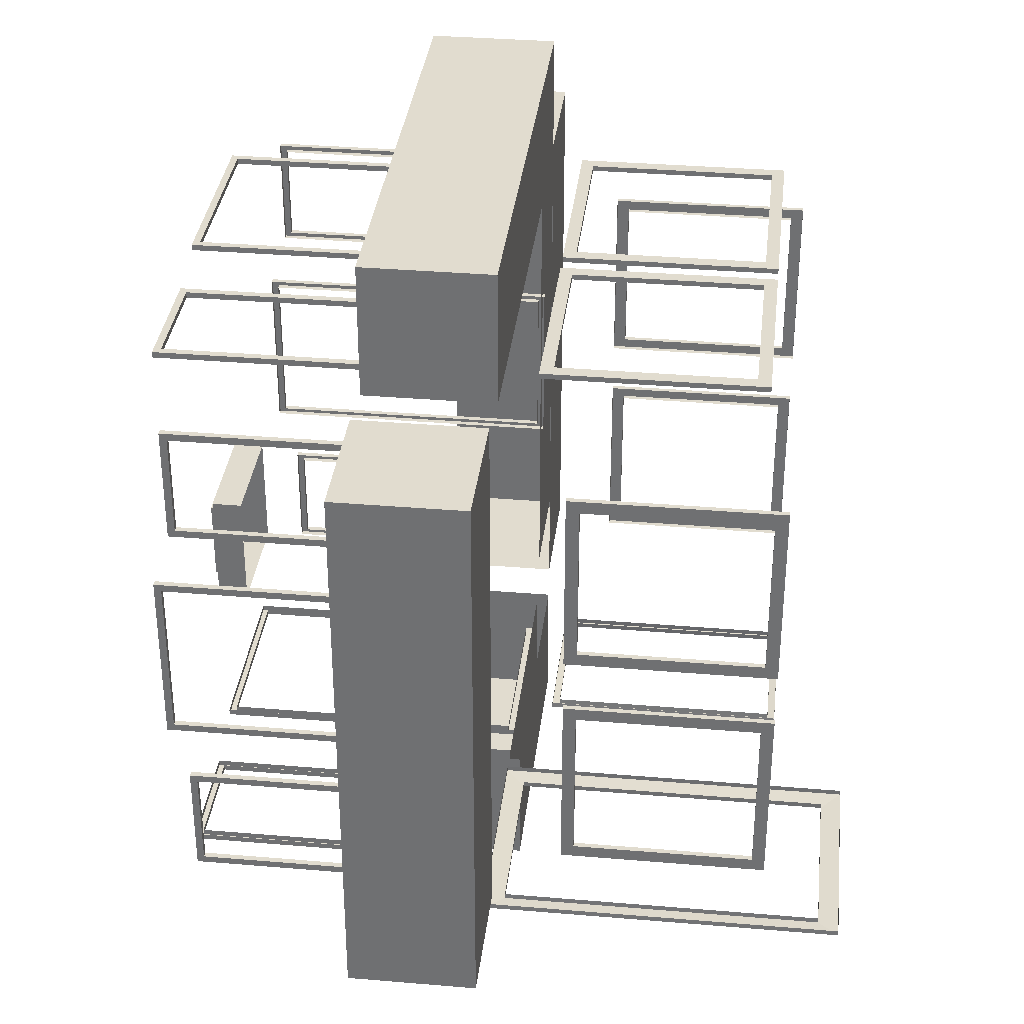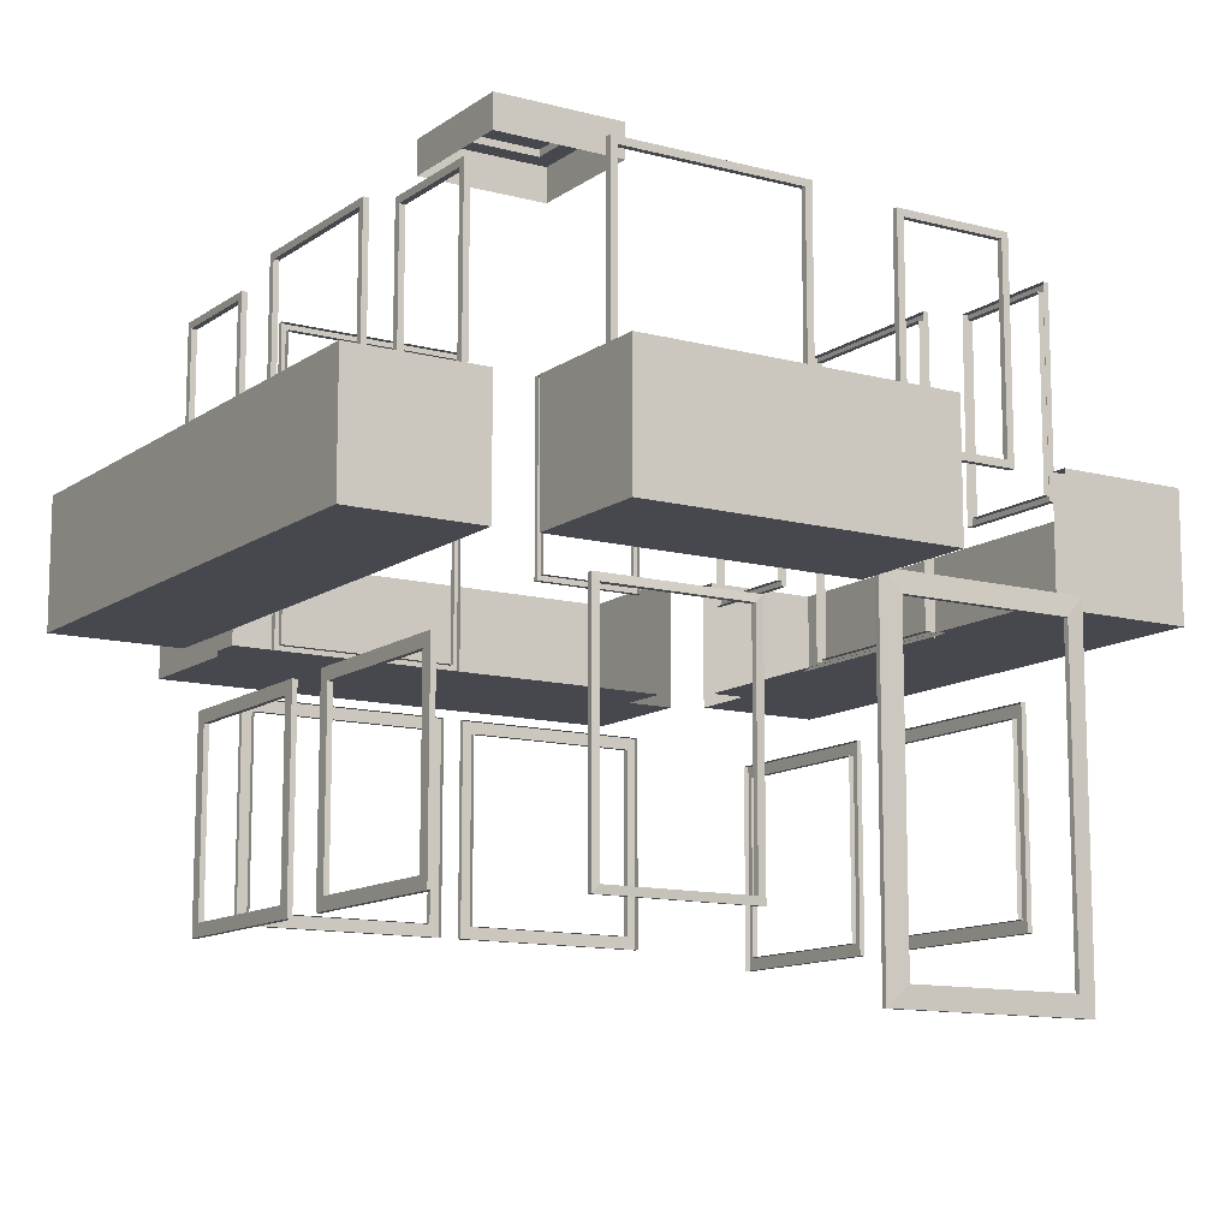
<metadata>
{"format":"obj","ext":"obj","renderer":"f3d","projection":"perspective","resolution":1024,"background":"white","views":[{"elev":34.3,"azim":-83.5,"up":"+Z"},{"elev":-11.9,"azim":147.7,"up":"+Y"}]}
</metadata>
<code>
o Plane.014
o serramenti
v -4.414 12.11 27.87
v -4.414 8.997 27.87
v -2.551 8.997 27.87
v -2.551 12.11 27.87
v -6.53 12.04 27.87
v -6.53 10.04 27.87
v -5.451 10.04 27.87
v -5.451 12.04 27.87
v -2.55 12.12 33.91
v -2.55 8.999 33.91
v -4.422 8.999 33.91
v -4.422 12.12 33.91
v -5.449 12.03 33.91
v -5.449 10.03 33.91
v -6.53 10.03 33.91
v -6.53 12.03 33.91
v -7.385 11.82 29.35
v -7.385 9.929 29.35
v -7.385 9.929 28.34
v -7.385 11.82 28.34
v -1.348 11.82 32.43
v -1.348 9.929 32.43
v -1.348 9.929 33.44
v -1.348 11.82 33.44
v -7.385 9.929 33.44
v -7.385 11.82 33.44
v -7.385 9.929 32.43
v -7.385 11.82 32.43
v -1.348 11.82 28.34
v -1.348 9.929 28.34
v -1.348 9.929 29.35
v -1.348 11.82 29.35
v -7.385 12.01 31.71
v -7.385 9 31.71
v -7.385 9 30.07
v -7.385 12.01 30.07
v -1.348 12.01 30.07
v -1.348 9 30.07
v -1.348 9 31.71
v -1.348 12.01 31.71
v -7.385 9.856 29.42
v -7.385 11.89 29.42
v -7.385 11.89 28.27
v -7.385 9.856 28.27
v -1.348 9.856 32.36
v -1.348 11.89 32.36
v -1.348 11.89 33.52
v -1.348 9.856 33.52
v -5.377 9.961 33.91
v -5.377 12.11 33.91
v -6.602 12.11 33.91
v -6.602 9.961 33.91
v -7.385 9.856 33.52
v -7.385 11.89 33.52
v -7.385 11.89 32.36
v -7.385 9.856 32.36
v -7.385 8.928 31.78
v -7.385 12.08 31.78
v -7.385 12.08 30
v -7.385 8.928 30
v -2.478 8.927 33.91
v -2.478 12.19 33.91
v -4.494 12.19 33.91
v -4.494 8.927 33.91
v -1.348 9.856 28.27
v -1.348 11.89 28.27
v -1.348 11.89 29.42
v -1.348 9.856 29.42
v -1.348 8.928 30
v -1.348 12.08 30
v -1.348 12.08 31.78
v -1.348 8.928 31.78
v -6.602 9.964 27.87
v -6.602 12.11 27.87
v -5.379 12.11 27.87
v -5.379 9.964 27.87
v -4.486 8.925 27.87
v -4.486 12.18 27.87
v -2.479 12.18 27.87
v -2.479 8.925 27.87
v -4.486 8.925 27.93
v -4.486 12.18 27.93
v -2.479 12.18 27.93
v -2.479 8.925 27.93
v -6.602 9.964 27.93
v -6.602 12.11 27.93
v -5.379 12.11 27.93
v -5.379 9.964 27.93
v -2.478 8.927 33.85
v -2.478 12.19 33.85
v -4.494 12.19 33.85
v -4.494 8.927 33.85
v -5.377 9.961 33.85
v -5.377 12.11 33.85
v -6.602 12.11 33.85
v -6.602 9.961 33.85
v -7.326 9.856 29.42
v -7.326 11.89 29.42
v -7.326 11.89 28.27
v -7.326 9.856 28.27
v -1.407 9.856 32.36
v -1.407 11.89 32.36
v -1.407 11.89 33.52
v -1.407 9.856 33.52
v -7.326 9.856 33.52
v -7.326 11.89 33.52
v -7.326 11.89 32.36
v -7.326 9.856 32.36
v -1.407 9.856 28.27
v -1.407 11.89 28.27
v -1.407 11.89 29.42
v -1.407 9.856 29.42
v -7.326 8.928 31.78
v -7.326 12.08 31.78
v -7.326 12.08 30
v -7.326 8.928 30
v -1.407 8.928 30
v -1.407 12.08 30
v -1.407 12.08 31.78
v -1.407 8.928 31.78
v -7.326 9.929 29.35
v -7.326 11.82 29.35
v -7.326 11.82 28.34
v -7.326 9.929 28.34
v -1.407 9.929 32.43
v -1.407 11.82 32.43
v -1.407 11.82 33.44
v -1.407 9.929 33.44
v -5.449 10.03 33.85
v -5.449 12.03 33.85
v -6.53 12.03 33.85
v -6.53 10.03 33.85
v -7.326 9.929 33.44
v -7.326 11.82 33.44
v -7.326 11.82 32.43
v -7.326 9.929 32.43
v -7.326 9 31.71
v -7.326 12.01 31.71
v -7.326 12.01 30.07
v -7.326 9 30.07
v -2.55 8.999 33.85
v -2.55 12.12 33.85
v -4.422 12.12 33.85
v -4.422 8.999 33.85
v -1.407 9.929 28.34
v -1.407 11.82 28.34
v -1.407 11.82 29.35
v -1.407 9.929 29.35
v -1.407 9 30.07
v -1.407 12.01 30.07
v -1.407 12.01 31.71
v -1.407 9 31.71
v -6.53 10.04 27.93
v -6.53 12.04 27.93
v -5.451 12.04 27.93
v -5.451 10.04 27.93
v -4.414 8.997 27.93
v -4.414 12.11 27.93
v -2.551 12.11 27.93
v -2.551 8.997 27.93
v -4.414 12.11 27.87
v -4.414 8.997 27.87
v -2.551 8.997 27.87
v -2.551 12.11 27.87
v -6.53 12.04 27.87
v -6.53 10.04 27.87
v -5.451 10.04 27.87
v -5.451 12.04 27.87
v -2.55 12.12 33.91
v -2.55 8.999 33.91
v -4.422 8.999 33.91
v -4.422 12.12 33.91
v -5.449 12.03 33.91
v -5.449 10.03 33.91
v -6.53 10.03 33.91
v -6.53 12.03 33.91
v -7.385 11.82 29.35
v -7.385 9.929 29.35
v -7.385 9.929 28.34
v -7.385 11.82 28.34
v -1.348 11.82 32.43
v -1.348 9.929 32.43
v -1.348 9.929 33.44
v -1.348 11.82 33.44
v -7.385 9.929 33.44
v -7.385 11.82 33.44
v -7.385 9.929 32.43
v -7.385 11.82 32.43
v -1.348 11.82 28.34
v -1.348 9.929 28.34
v -1.348 9.929 29.35
v -1.348 11.82 29.35
v -7.385 12.01 31.71
v -7.385 9 31.71
v -7.385 9 30.07
v -7.385 12.01 30.07
v -1.348 12.01 30.07
v -1.348 9 30.07
v -1.348 9 31.71
v -1.348 12.01 31.71
v -7.385 9.856 29.42
v -7.385 11.89 29.42
v -7.385 11.89 28.27
v -7.385 9.856 28.27
v -1.348 9.856 32.36
v -1.348 11.89 32.36
v -1.348 11.89 33.52
v -1.348 9.856 33.52
v -5.377 9.961 33.91
v -5.377 12.11 33.91
v -6.602 12.11 33.91
v -6.602 9.961 33.91
v -7.385 9.856 33.52
v -7.385 11.89 33.52
v -7.385 11.89 32.36
v -7.385 9.856 32.36
v -7.385 8.928 31.78
v -7.385 12.08 31.78
v -7.385 12.08 30
v -7.385 8.928 30
v -2.478 8.927 33.91
v -2.478 12.19 33.91
v -4.494 12.19 33.91
v -4.494 8.927 33.91
v -1.348 9.856 28.27
v -1.348 11.89 28.27
v -1.348 11.89 29.42
v -1.348 9.856 29.42
v -1.348 8.928 30
v -1.348 12.08 30
v -1.348 12.08 31.78
v -1.348 8.928 31.78
v -6.602 9.964 27.87
v -6.602 12.11 27.87
v -5.379 12.11 27.87
v -5.379 9.964 27.87
v -4.486 8.925 27.87
v -4.486 12.18 27.87
v -2.479 12.18 27.87
v -2.479 8.925 27.87
v -7.326 5.273 27.93
v -7.326 8.925 27.93
v -7.326 8.925 32.03
v -7.326 8.925 29.75
v -7.326 8.976 31.78
v -7.326 8.976 30
v -5.116 5.273 27.93
v -5.116 8.925 27.93
v -7.151 5.479 27.92
v -7.151 8.718 27.92
v -5.354 8.718 27.92
v -5.354 5.479 27.92
v -3.941 6.026 27.93
v -3.941 8.547 27.93
v -2.314 8.547 27.93
v -2.314 6.026 27.93
v -3.86 6.104 27.92
v -3.86 8.47 27.92
v -2.388 8.47 27.92
v -2.388 6.104 27.92
v -2.16 6.313 33.85
v -2.16 8.46 33.85
v -4.324 8.46 33.85
v -4.324 6.313 33.85
v -4.667 6.442 33.85
v -4.667 8.332 33.85
v -6.445 8.332 33.85
v -2.289 6.442 33.85
v -2.289 8.332 33.85
v -4.196 6.442 33.85
v -7.326 8.123 33.05
v -7.326 8.123 31.16
v -7.326 6.074 31.16
v -7.326 6.074 33.05
v -7.326 6.074 30.62
v -7.326 8.123 30.62
v -7.326 8.123 28.73
v -7.326 6.074 28.73
v -1.407 6.075 28.73
v -1.407 8.122 28.73
v -1.407 8.122 30.62
v -1.407 6.075 30.62
v -1.407 6.075 31.16
v -1.407 8.122 31.16
v -1.407 8.122 33.05
v -1.407 6.075 33.05
v -7.326 7.996 32.92
v -7.326 7.996 31.29
v -7.326 6.201 31.29
v -7.326 6.201 32.92
v -7.326 6.201 30.49
v -7.326 7.996 28.86
v -7.326 6.201 28.86
v -1.407 6.202 28.85
v -1.407 7.995 28.85
v -1.407 7.995 30.49
v -1.407 6.202 30.49
v -1.407 6.202 31.29
v -1.407 7.995 31.29
v -1.407 7.995 32.93
v -1.407 6.202 32.93
v -5.115 5.272 27.88
v -7.327 5.272 27.88
v -7.327 8.926 27.88
v -5.115 8.926 27.88
v -7.152 8.719 27.87
v -7.152 5.478 27.87
v -5.353 5.478 27.87
v -5.353 8.719 27.87
v -3.944 8.55 27.88
v -3.944 6.024 27.88
v -2.312 6.024 27.88
v -2.312 8.55 27.88
v -3.862 8.472 27.87
v -3.862 6.102 27.87
v -2.385 6.102 27.87
v -2.385 8.472 27.87
v -4.538 8.46 33.91
v -4.538 6.313 33.91
v -6.573 6.313 33.91
v -6.573 8.46 33.91
v -2.16 8.46 33.91
v -2.16 6.313 33.91
v -4.324 6.313 33.91
v -4.324 8.46 33.91
v -4.667 8.332 33.91
v -4.667 6.442 33.91
v -6.445 6.442 33.91
v -6.445 8.332 33.91
v -2.289 8.332 33.91
v -2.289 6.442 33.91
v -4.196 6.442 33.91
v -4.196 8.332 33.91
v -7.38 8.123 33.05
v -7.38 8.123 31.16
v -7.38 6.074 33.05
v -7.38 6.074 31.16
v -7.38 8.123 30.62
v -7.38 6.074 30.62
v -7.38 6.074 28.73
v -7.38 8.123 28.73
v -1.354 8.122 28.73
v -1.354 6.075 28.73
v -1.354 6.075 30.62
v -1.354 8.122 30.62
v -1.354 8.122 31.16
v -1.354 6.075 31.16
v -1.354 6.075 33.05
v -1.354 8.122 33.05
v -7.38 7.996 32.92
v -7.38 7.996 31.29
v -7.38 6.201 32.92
v -7.38 6.201 31.29
v -7.38 7.996 30.49
v -7.38 6.201 30.49
v -7.38 6.201 28.86
v -7.38 7.996 28.86
v -1.354 7.995 28.85
v -1.354 6.202 28.85
v -1.354 6.202 30.49
v -1.354 7.995 30.49
v -1.354 7.995 31.29
v -1.354 6.202 31.29
v -1.354 6.202 32.93
v -1.354 7.995 32.93
v -7.326 5.273 27.93
v -7.326 8.925 27.93
v -5.116 5.273 27.93
v -5.116 8.925 27.93
v -3.941 8.547 27.93
v -2.314 8.547 27.93
v -4.538 6.313 33.85
v -4.538 8.46 33.85
v -6.573 8.46 33.85
v -6.573 6.313 33.85
v -2.16 8.46 33.85
v -4.324 8.46 33.85
v -4.667 6.442 33.85
v -6.445 8.332 33.85
v -6.445 6.442 33.85
v -2.289 8.332 33.85
v -4.196 8.332 33.85
v -4.196 6.442 33.85
v -7.326 8.123 31.16
v -7.326 6.074 31.16
v -1.407 8.122 31.16
v -1.407 8.122 33.05
v -7.326 6.201 30.49
v -7.326 7.996 30.49
v -7.326 7.996 28.86
v -5.115 5.272 27.88
v -7.327 5.272 27.88
v -7.327 8.926 27.88
v -5.115 8.926 27.88
v -3.944 8.55 27.88
v -2.312 8.55 27.88
v -4.538 8.46 33.91
v -4.538 6.313 33.91
v -6.573 6.313 33.91
v -6.573 8.46 33.91
v -2.16 8.46 33.91
v -4.324 8.46 33.91
v -4.667 6.442 33.91
v -6.445 6.442 33.91
v -6.445 8.332 33.91
v -2.289 8.332 33.91
v -4.196 6.442 33.91
v -4.196 8.332 33.91
v -7.38 8.123 31.16
v -7.38 6.074 31.16
v -1.354 8.122 31.16
v -1.354 8.122 33.05
v -7.38 7.996 30.49
v -7.38 6.201 30.49
v -7.38 7.996 28.86
f 42 18 41
f 43 17 42
f 44 20 43
f 41 19 44
f 46 22 45
f 47 21 46
f 48 24 47
f 45 23 48
f 50 14 49
f 50 16 13
f 52 16 51
f 49 15 52
f 54 25 53
f 55 26 54
f 56 28 55
f 53 27 56
f 58 34 57
f 59 33 58
f 60 36 59
f 57 35 60
f 62 10 61
f 63 9 62
f 64 12 63
f 64 10 11
f 66 30 65
f 67 29 66
f 68 32 67
f 65 31 68
f 70 38 69
f 70 40 37
f 72 40 71
f 69 39 72
f 74 6 73
f 75 5 74
f 76 8 75
f 73 7 76
f 77 1 2
f 79 1 78
f 80 4 79
f 77 3 80
f 92 223 91
f 85 236 88
f 154 168 155
f 137 193 138
f 156 166 153
f 147 191 148
f 91 222 90
f 88 235 87
f 153 165 154
f 146 192 147
f 94 209 93
f 159 163 160
f 148 190 145
f 101 208 104
f 87 234 86
f 158 164 159
f 145 189 146
f 90 221 89
f 160 162 157
f 135 187 136
f 104 207 103
f 113 220 116
f 157 161 158
f 134 188 135
f 86 233 85
f 136 185 133
f 103 206 102
f 116 219 115
f 117 232 120
f 133 186 134
f 127 183 128
f 115 218 114
f 120 231 119
f 126 184 127
f 102 205 101
f 128 182 125
f 97 204 100
f 119 230 118
f 125 181 126
f 114 217 113
f 95 210 94
f 140 194 137
f 155 167 156
f 82 237 81
f 138 196 139
f 141 169 142
f 89 224 92
f 96 211 95
f 139 195 140
f 144 170 141
f 110 225 109
f 149 197 150
f 142 172 143
f 83 238 82
f 93 212 96
f 152 198 149
f 143 171 144
f 106 213 105
f 150 200 151
f 129 173 130
f 84 239 83
f 111 226 110
f 151 199 152
f 132 174 129
f 98 201 97
f 130 176 131
f 81 240 84
f 112 227 111
f 107 214 106
f 131 175 132
f 121 177 122
f 109 228 112
f 108 215 107
f 99 202 98
f 124 178 121
f 118 229 117
f 122 180 123
f 105 216 108
f 100 203 99
f 123 179 124
f 243 246 244
f 274 337 273
f 284 347 283
f 295 361 296
f 297 359 294
f 271 336 274
f 294 358 295
f 272 334 271
f 256 313 255
f 282 345 281
f 256 311 312
f 281 342 280
f 254 311 253
f 270 331 268
f 279 344 282
f 292 356 293
f 268 330 269
f 280 343 279
f 293 355 291
f 266 329 267
f 303 306 307
f 304 309 306
f 302 309 305
f 303 308 302
f 311 314 315
f 313 314 310
f 312 317 313
f 312 315 316
f 319 326 327
f 321 326 318
f 320 329 321
f 319 328 320
f 322 331 323
f 325 330 322
f 324 333 325
f 323 332 324
f 335 350 334
f 335 353 351
f 336 353 337
f 336 350 352
f 339 354 355
f 341 354 338
f 340 357 341
f 339 356 340
f 342 359 343
f 342 361 358
f 344 361 345
f 343 360 344
f 346 363 347
f 349 362 346
f 348 365 349
f 347 364 348
f 296 360 297
f 283 348 286
f 242 303 241
f 257 314 258
f 262 323 261
f 260 315 257
f 286 349 285
f 261 324 264
f 259 314 317
f 259 316 260
f 276 339 275
f 264 325 263
f 298 362 299
f 275 340 278
f 301 363 298
f 247 305 248
f 277 338 276
f 299 365 300
f 287 351 288
f 249 306 250
f 278 341 277
f 300 364 301
f 290 350 287
f 249 308 307
f 250 309 251
f 288 353 289
f 265 326 266
f 289 352 290
f 251 308 252
f 385 409 384
f 375 400 374
f 374 397 373
f 371 395 370
f 366 391 368
f 372 399 375
f 382 407 383
f 373 398 372
f 381 408 382
f 389 415 390
f 388 413 389
f 379 404 380
f 380 403 378
f 387 411 386
f 377 401 376
f 367 394 393
f 42 17 18
f 43 20 17
f 44 19 20
f 41 18 19
f 46 21 22
f 47 24 21
f 48 23 24
f 45 22 23
f 50 13 14
f 50 51 16
f 52 15 16
f 49 14 15
f 54 26 25
f 55 28 26
f 56 27 28
f 53 25 27
f 58 33 34
f 59 36 33
f 60 35 36
f 57 34 35
f 62 9 10
f 63 12 9
f 64 11 12
f 64 61 10
f 66 29 30
f 67 32 29
f 68 31 32
f 65 30 31
f 70 37 38
f 70 71 40
f 72 39 40
f 69 38 39
f 74 5 6
f 75 8 5
f 76 7 8
f 73 6 7
f 77 78 1
f 79 4 1
f 80 3 4
f 77 2 3
f 92 224 223
f 85 233 236
f 154 165 168
f 137 194 193
f 156 167 166
f 147 192 191
f 91 223 222
f 88 236 235
f 153 166 165
f 146 189 192
f 94 210 209
f 159 164 163
f 148 191 190
f 101 205 208
f 87 235 234
f 158 161 164
f 145 190 189
f 90 222 221
f 160 163 162
f 135 188 187
f 104 208 207
f 113 217 220
f 157 162 161
f 134 186 188
f 86 234 233
f 136 187 185
f 103 207 206
f 116 220 219
f 117 229 232
f 133 185 186
f 127 184 183
f 115 219 218
f 120 232 231
f 126 181 184
f 102 206 205
f 128 183 182
f 97 201 204
f 119 231 230
f 125 182 181
f 114 218 217
f 95 211 210
f 140 195 194
f 155 168 167
f 82 238 237
f 138 193 196
f 141 170 169
f 89 221 224
f 96 212 211
f 139 196 195
f 144 171 170
f 110 226 225
f 149 198 197
f 142 169 172
f 83 239 238
f 93 209 212
f 152 199 198
f 143 172 171
f 106 214 213
f 150 197 200
f 129 174 173
f 84 240 239
f 111 227 226
f 151 200 199
f 132 175 174
f 98 202 201
f 130 173 176
f 81 237 240
f 112 228 227
f 107 215 214
f 131 176 175
f 121 178 177
f 109 225 228
f 108 216 215
f 99 203 202
f 124 179 178
f 118 230 229
f 122 177 180
f 105 213 216
f 100 204 203
f 123 180 179
f 243 245 246
f 274 336 337
f 284 346 347
f 295 358 361
f 297 360 359
f 271 334 336
f 294 359 358
f 272 335 334
f 256 312 313
f 282 344 345
f 256 253 311
f 281 345 342
f 254 310 311
f 270 332 331
f 279 343 344
f 292 357 356
f 268 331 330
f 280 342 343
f 293 356 355
f 266 326 329
f 303 304 306
f 304 305 309
f 302 308 309
f 303 307 308
f 311 310 314
f 313 317 314
f 312 316 317
f 312 311 315
f 319 318 326
f 321 329 326
f 320 328 329
f 319 327 328
f 322 330 331
f 325 333 330
f 324 332 333
f 323 331 332
f 335 351 350
f 335 337 353
f 336 352 353
f 336 334 350
f 339 338 354
f 341 357 354
f 340 356 357
f 339 355 356
f 342 358 359
f 342 345 361
f 344 360 361
f 343 359 360
f 346 362 363
f 349 365 362
f 348 364 365
f 347 363 364
f 296 361 360
f 283 347 348
f 242 304 303
f 257 315 314
f 262 322 323
f 260 316 315
f 286 348 349
f 261 323 324
f 259 258 314
f 259 317 316
f 276 338 339
f 264 324 325
f 298 363 362
f 275 339 340
f 301 364 363
f 247 302 305
f 277 341 338
f 299 362 365
f 287 350 351
f 249 307 306
f 278 340 341
f 300 365 364
f 290 352 350
f 249 252 308
f 250 306 309
f 288 351 353
f 265 327 326
f 289 353 352
f 251 309 308
f 385 410 409
f 375 399 400
f 374 400 397
f 371 396 395
f 366 392 391
f 372 398 399
f 382 408 407
f 373 397 398
f 381 406 408
f 389 413 415
f 388 414 413
f 379 405 404
f 380 404 403
f 387 412 411
f 377 402 401
f 367 369 394
o poggiolo
v -6.933 8.8 35.12
v -6.933 10.08 35.12
v -6.933 8.8 33.78
v -6.933 10.08 33.78
v -1.864 8.8 35.12
v -1.864 10.08 35.12
v -1.864 8.8 33.78
v -1.864 10.08 33.78
v -6.789 8.921 35
v -6.789 10.08 35
v -6.789 8.921 33.78
v -6.789 10.08 33.78
v -2.008 8.921 35
v -2.008 10.08 35
v -2.008 8.921 33.78
v -2.008 10.08 33.78
f 417 418 416
f 423 420 422
f 421 416 420
f 422 416 418
f 426 425 424
f 428 431 430
f 424 429 428
f 424 430 426
f 419 425 427
f 423 429 421
f 417 429 425
f 417 419 418
f 423 421 420
f 421 417 416
f 422 420 416
f 426 427 425
f 428 429 431
f 424 425 429
f 424 428 430
f 419 417 425
f 423 431 429
f 417 421 429
o poggiolo.001
v -1.864 8.805 26.59
v -1.864 10.08 26.59
v -1.864 8.805 27.93
v -1.864 10.08 27.93
v -4.981 8.805 26.59
v -4.981 10.08 26.59
v -4.981 8.805 27.93
v -4.981 10.08 27.93
v -2.008 8.926 26.71
v -2.008 10.08 26.71
v -2.008 8.926 27.93
v -2.008 10.08 27.93
v -4.837 8.926 26.71
v -4.837 10.08 26.71
v -4.837 8.926 27.93
v -4.837 10.08 27.93
f 433 434 432
f 439 436 438
f 437 432 436
f 434 436 432
f 442 441 440
f 444 447 446
f 440 445 444
f 440 446 442
f 435 441 443
f 439 445 437
f 433 445 441
f 433 435 434
f 439 437 436
f 437 433 432
f 434 438 436
f 442 443 441
f 444 445 447
f 440 441 445
f 440 444 446
f 435 433 441
f 439 447 445
f 433 437 445
o poggiolo.002
v -0.1605 8.833 33.75
v -0.1605 10.11 33.75
v -1.505 8.833 33.75
v -1.505 10.11 33.75
v -0.1605 8.833 28.05
v -0.1605 10.11 28.05
v -1.505 8.833 28.05
v -1.505 10.11 28.05
v -0.2819 8.954 33.59
v -0.2819 10.11 33.59
v -1.505 8.954 33.59
v -1.505 10.11 33.59
v -0.2819 8.954 28.21
v -0.2819 10.11 28.21
v -1.505 8.954 28.21
v -1.505 10.11 28.21
f 449 450 448
f 455 452 454
f 453 448 452
f 454 448 450
f 458 457 456
f 460 463 462
f 456 461 460
f 456 462 458
f 451 457 459
f 455 461 453
f 453 457 449
f 449 451 450
f 455 453 452
f 453 449 448
f 454 452 448
f 458 459 457
f 460 461 463
f 456 457 461
f 456 460 462
f 451 449 457
f 455 463 461
f 453 461 457
o poggiolo.003
v -8.664 8.833 28.05
v -8.664 10.11 28.05
v -7.32 8.833 28.05
v -7.32 10.11 28.05
v -8.664 8.833 33.75
v -8.664 10.11 33.75
v -7.32 8.833 33.75
v -7.32 10.11 33.75
v -8.543 8.954 28.21
v -8.543 10.11 28.21
v -7.32 8.954 28.21
v -7.32 10.11 28.21
v -8.543 8.954 33.59
v -8.543 10.11 33.59
v -7.32 8.954 33.59
v -7.32 10.11 33.59
f 465 466 464
f 471 468 470
f 469 464 468
f 470 464 466
f 474 473 472
f 476 479 478
f 472 477 476
f 472 478 474
f 467 473 475
f 471 477 469
f 469 473 465
f 465 467 466
f 471 469 468
f 469 465 464
f 470 468 464
f 474 475 473
f 476 477 479
f 472 473 477
f 472 476 478
f 467 465 473
f 471 479 477
f 469 477 473
o cassetta_tetto
v -2.987 12.25 29.72
v -2.987 12.58 29.72
v -2.987 12.25 28.45
v -2.987 12.58 28.45
v -1.713 12.25 29.72
v -1.713 12.58 29.72
v -1.713 12.25 28.45
v -1.713 12.58 28.45
v -1.895 12.58 28.63
v -2.806 12.58 28.63
v -2.806 12.58 29.54
v -1.895 12.58 29.54
v -2.806 12.64 28.63
v -1.895 12.64 28.63
v -1.895 12.64 29.54
v -2.806 12.64 29.54
f 481 482 480
f 483 486 482
f 487 484 486
f 485 480 484
f 488 494 491
f 483 488 487
f 481 489 483
f 485 490 481
f 487 491 485
f 492 494 493
f 490 492 489
f 489 493 488
f 491 495 490
f 481 483 482
f 483 487 486
f 487 485 484
f 485 481 480
f 488 493 494
f 483 489 488
f 481 490 489
f 485 491 490
f 487 488 491
f 492 495 494
f 490 495 492
f 489 492 493
f 491 494 495

</code>
